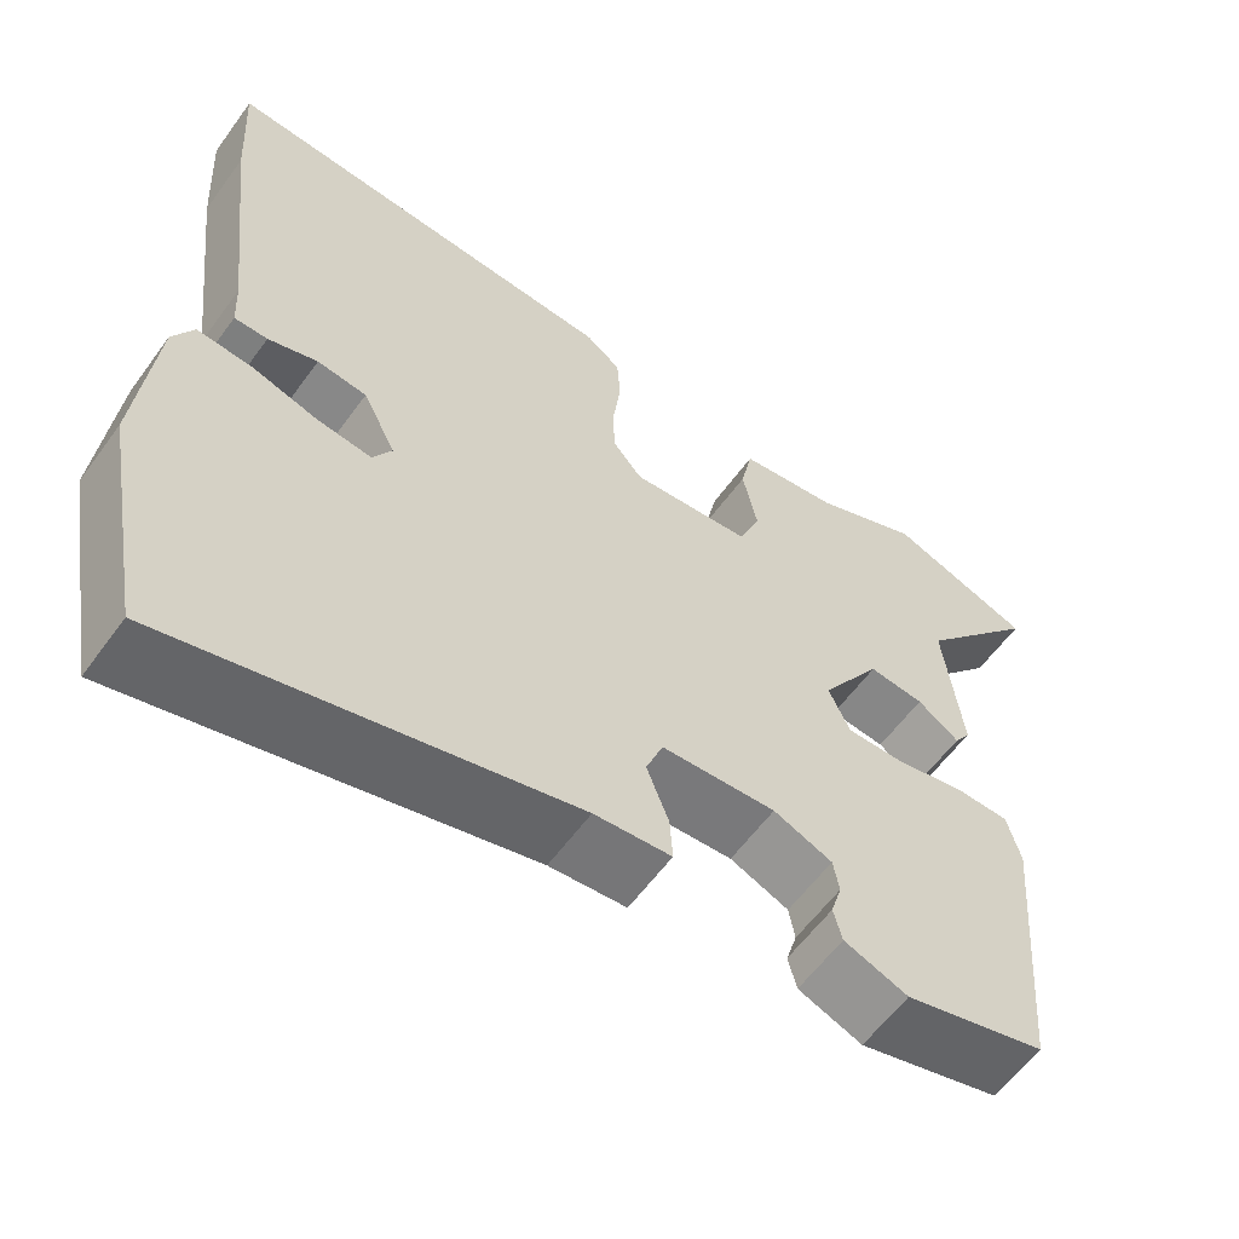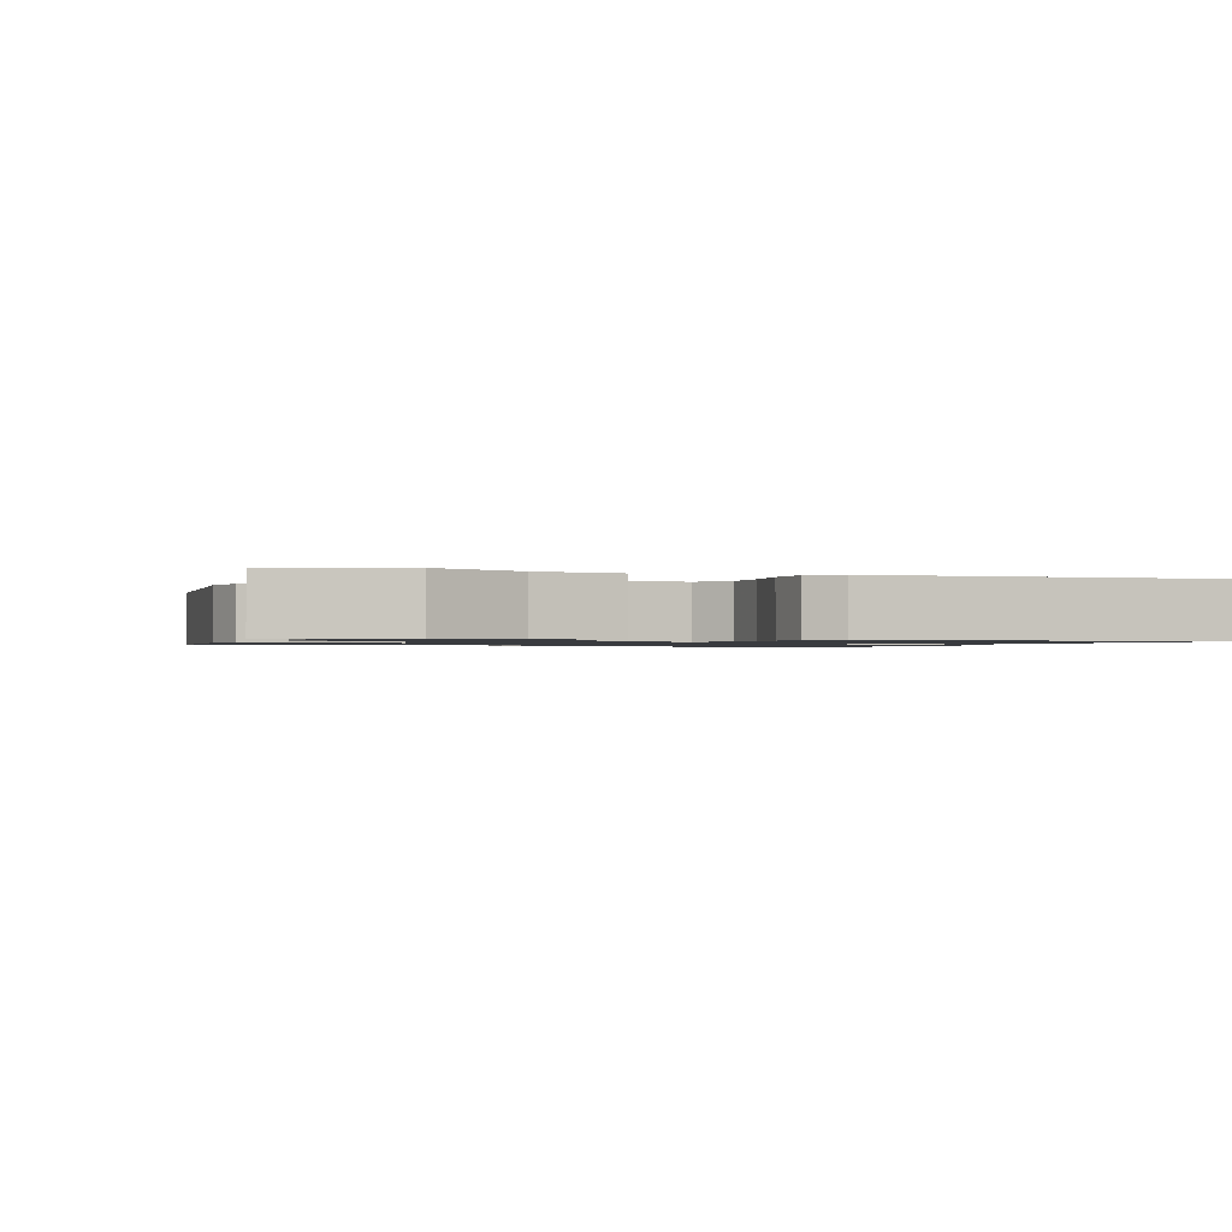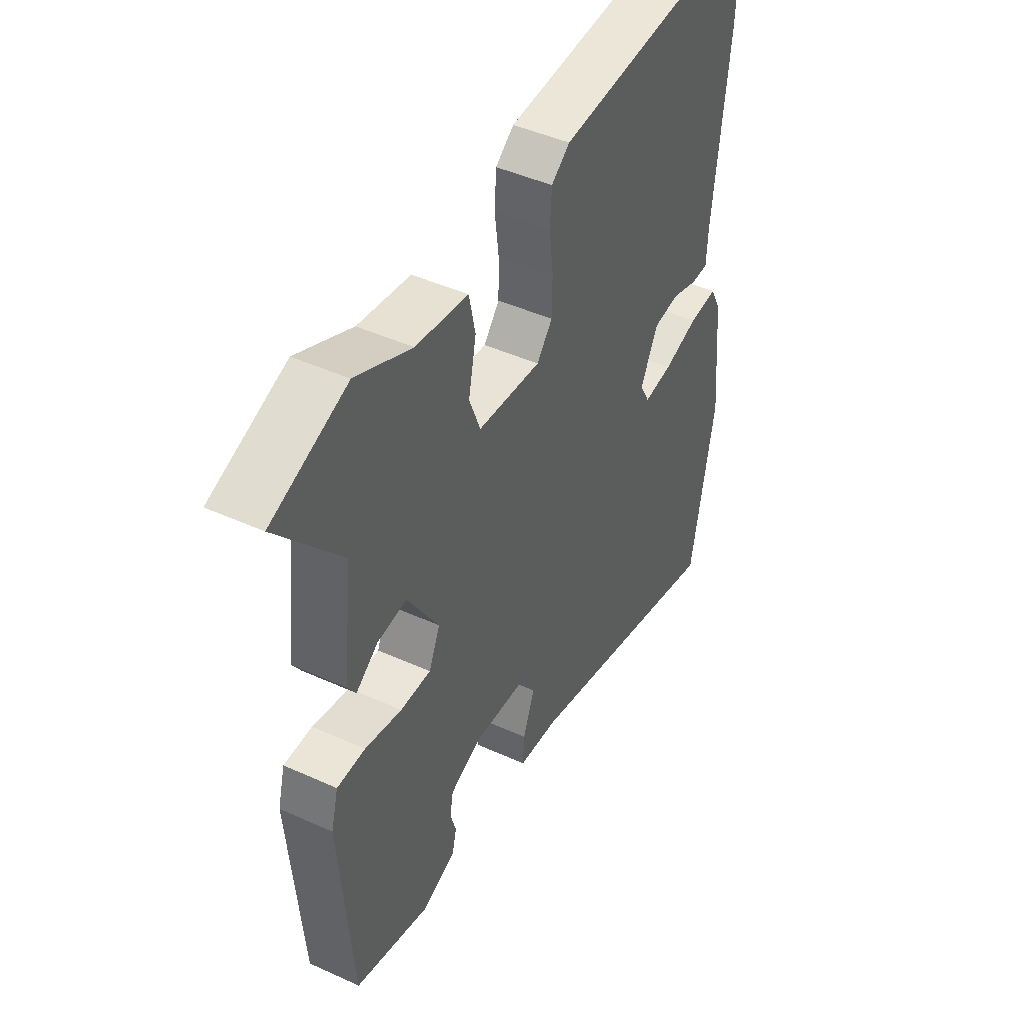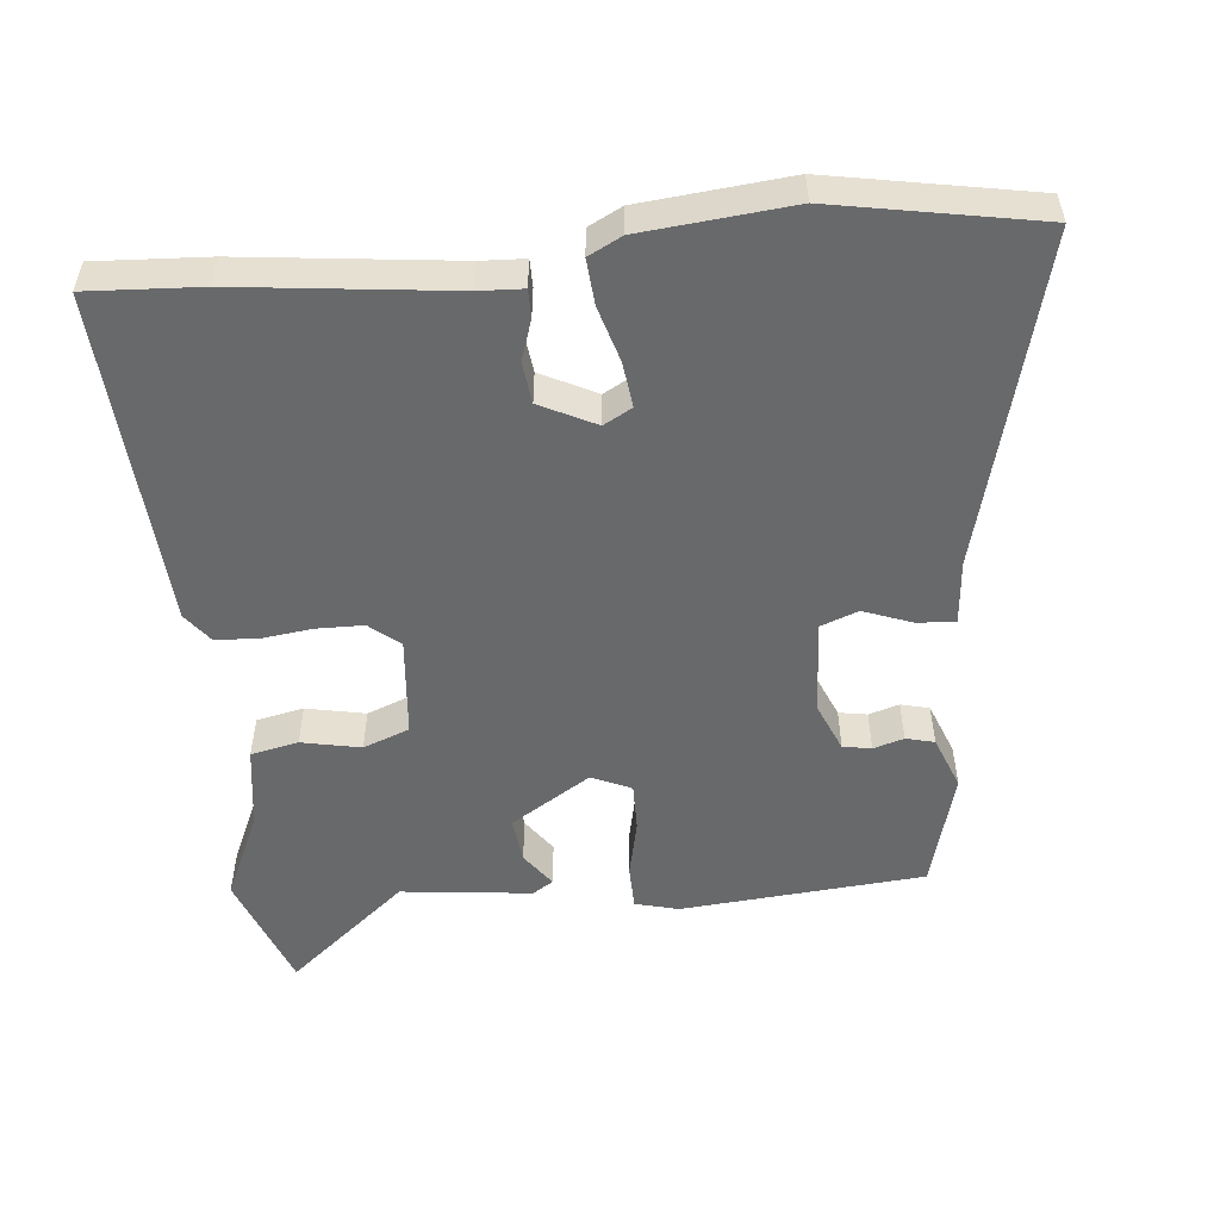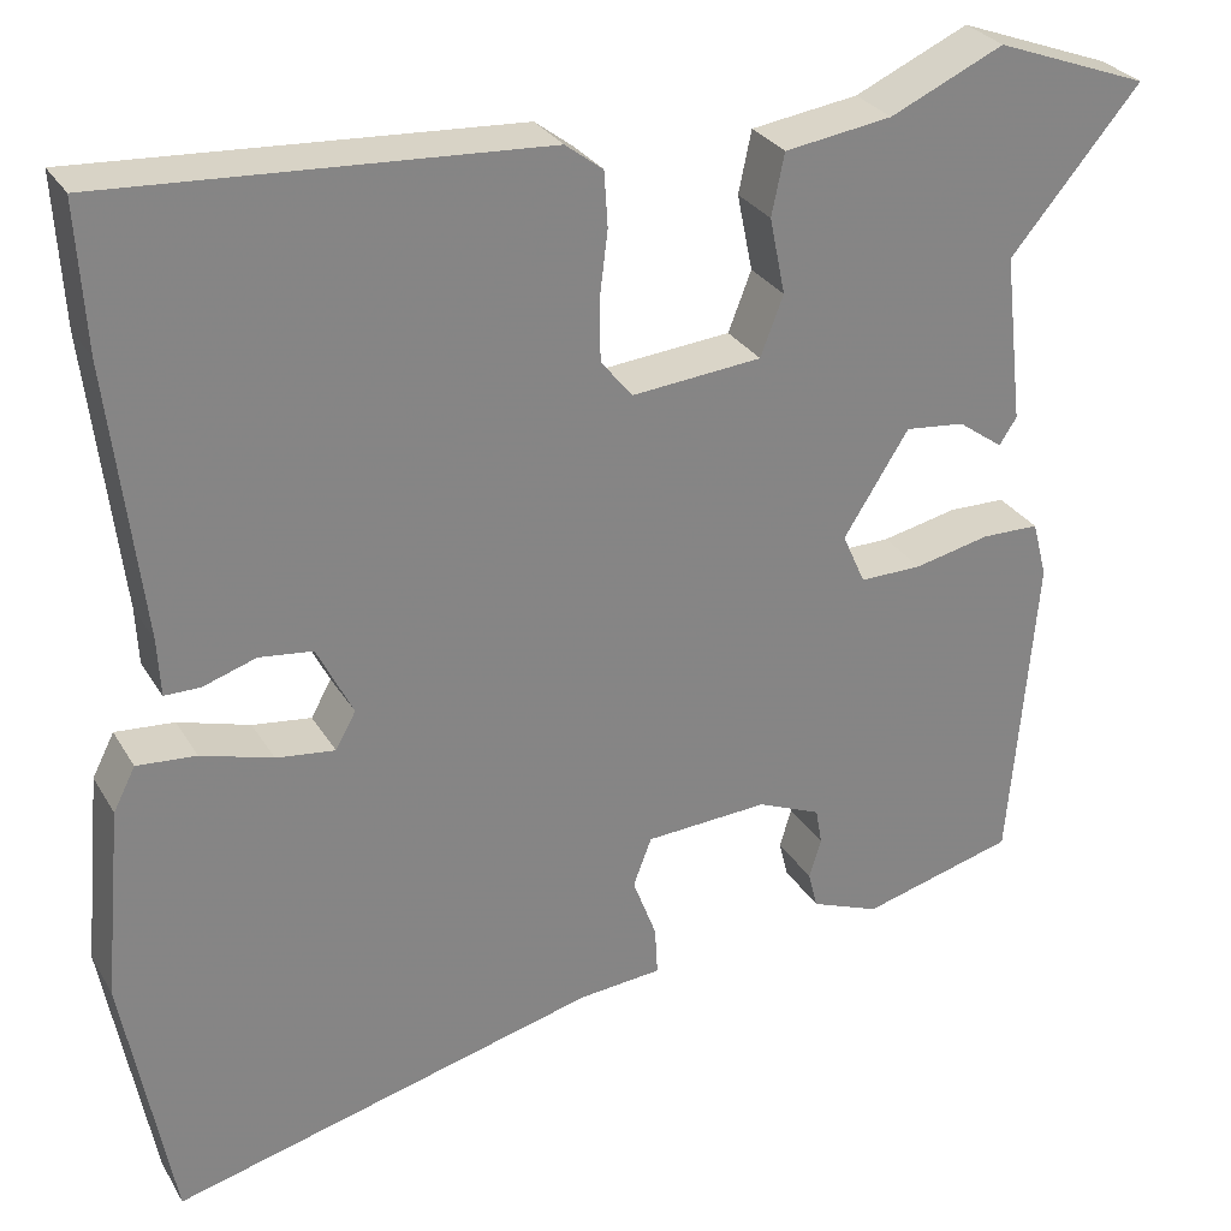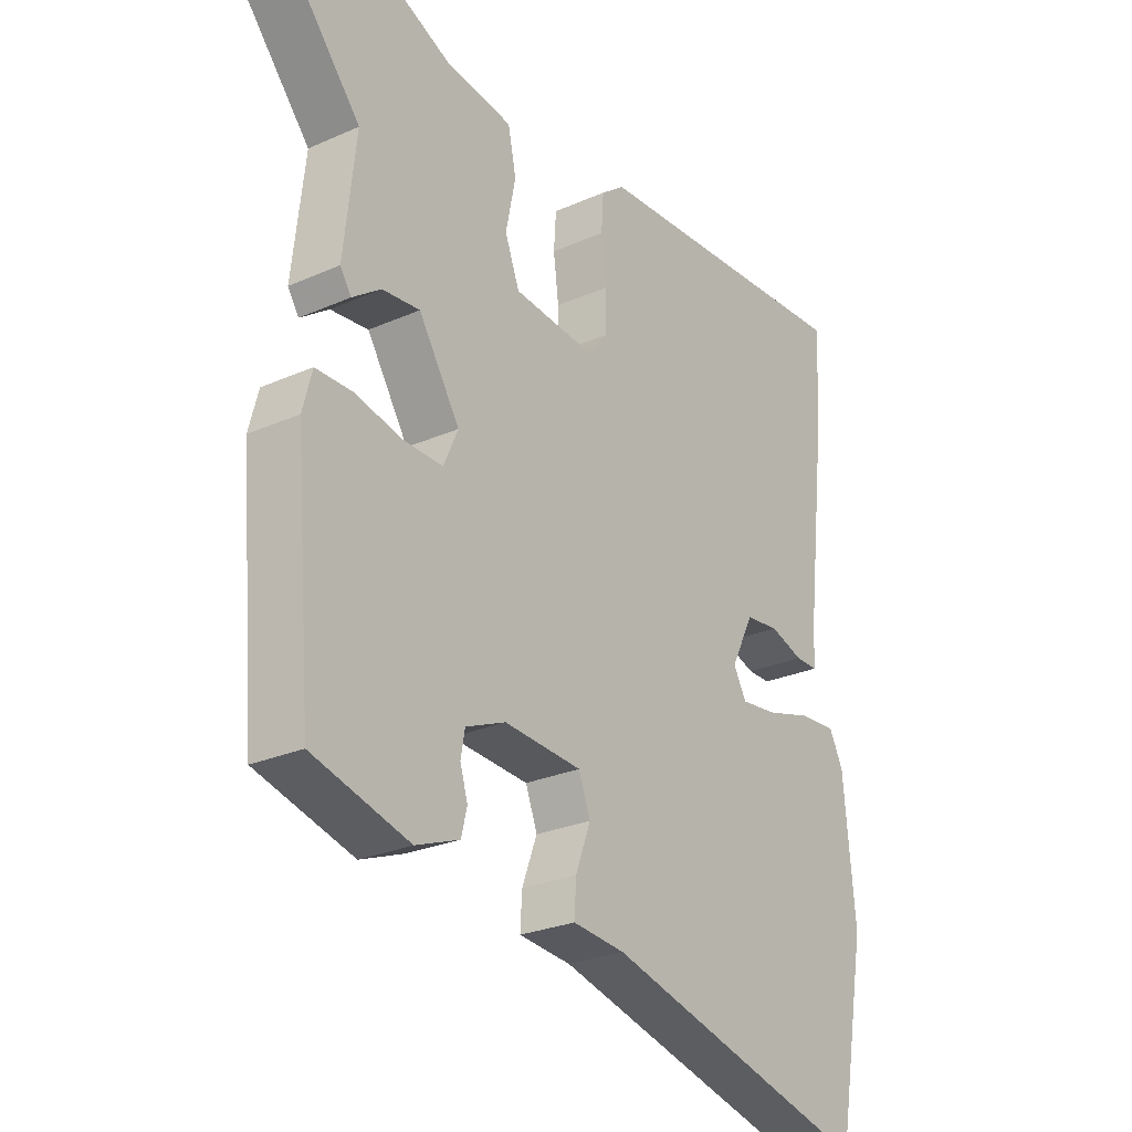
<metadata>
{"format":"obj","ext":"obj","renderer":"f3d","projection":"perspective","resolution":1024,"background":"white","views":[{"elev":-59.6,"azim":144.1,"up":"+Z"},{"elev":-1.1,"azim":-20.0,"up":"+Y"},{"elev":45.3,"azim":-62.3,"up":"+Z"},{"elev":-52.6,"azim":95.6,"up":"+Y"},{"elev":28.9,"azim":154.8,"up":"+Z"},{"elev":-26.2,"azim":-55.0,"up":"+Z"}]}
</metadata>
<code>
v -0.517 0.07 -0.438
v -0.546 0.07 -0.094
v -0.53 0.07 -0.033
v -0.467 0.07 -0.032
v -0.385 0.07 -0.05
v -0.317 0.07 -0.051
v -0.292 0.07 0.005
v -0.363 0.07 0.117
v -0.428 0.07 0.11
v -0.477 0.07 0.075
v -0.496 0.07 0.104
v -0.475 0.07 0.288
v -0.617 0.07 0.457
v -0.449 0.07 0.519
v -0.325 0.07 0.463
v -0.208 0.07 0.446
v -0.194 0.07 0.379
v -0.211 0.07 0.296
v -0.186 0.07 0.231
v -0.045 0.07 0.218
v -0.01 0.07 0.26
v -0.009 0.07 0.326
v -0.018 0.07 0.398
v -0.014 0.07 0.458
v 0.027 0.07 0.489
v 0.501 0.07 0.518
v 0.492 0.07 0.36
v 0.457 0.07 0.061
v 0.454 0.07 -0.001
v 0.415 0.07 -0.001
v 0.357 0.07 0.018
v 0.299 0.07 0.011
v 0.26 0.07 -0.067
v 0.282 0.07 -0.107
v 0.346 0.07 -0.099
v 0.424 0.07 -0.076
v 0.488 0.07 -0.071
v 0.512 0.07 -0.118
v 0.532 0.07 -0.327
v 0.479 0.07 -0.613
v 0.013 0.07 -0.493
v -0.077 0.07 -0.485
v -0.074 0.07 -0.432
v -0.048 0.07 -0.363
v -0.068 0.07 -0.31
v -0.202 0.07 -0.302
v -0.271 0.07 -0.331
v -0.278 0.07 -0.371
v -0.265 0.07 -0.414
v -0.275 0.07 -0.454
v -0.35 0.07 -0.483
v -0.517 0 -0.438
v -0.546 0 -0.094
v -0.53 0 -0.033
v -0.467 0 -0.032
v -0.385 0 -0.05
v -0.317 0 -0.051
v -0.292 0 0.005
v -0.363 0 0.117
v -0.428 0 0.11
v -0.477 0 0.075
v -0.496 0 0.104
v -0.475 0 0.288
v -0.617 0 0.457
v -0.449 0 0.519
v -0.325 0 0.463
v -0.208 0 0.446
v -0.194 0 0.379
v -0.211 0 0.296
v -0.186 0 0.231
v -0.045 0 0.218
v -0.01 0 0.26
v -0.009 0 0.326
v -0.018 0 0.398
v -0.014 0 0.458
v 0.027 0 0.489
v 0.501 0 0.518
v 0.492 0 0.36
v 0.457 0 0.061
v 0.454 0 -0.001
v 0.415 0 -0.001
v 0.357 0 0.018
v 0.299 0 0.011
v 0.26 0 -0.067
v 0.282 0 -0.107
v 0.346 0 -0.099
v 0.424 0 -0.076
v 0.488 0 -0.071
v 0.512 0 -0.118
v 0.532 0 -0.327
v 0.479 0 -0.613
v 0.013 0 -0.493
v -0.077 0 -0.485
v -0.074 0 -0.432
v -0.048 0 -0.363
v -0.068 0 -0.31
v -0.202 0 -0.302
v -0.271 0 -0.331
v -0.278 0 -0.371
v -0.265 0 -0.414
v -0.275 0 -0.454
v -0.35 0 -0.483
f 48 49 50 51
f 47 48 51 1
f 41 42 43 44
f 41 44 45
f 40 41 45
f 39 40 45
f 38 39 45 46
f 35 36 37 38
f 34 35 38 46
f 28 29 30 31
f 28 31 32
f 27 28 32
f 26 27 32
f 25 26 32 33
f 22 23 24 25
f 21 22 25 33
f 15 16 17 18
f 15 18 19
f 12 13 14 15
f 12 15 19
f 9 10 11 12
f 8 9 12 19
f 7 8 19 20
f 2 3 4 5
f 47 1 2 5
f 46 47 5 6
f 20 21 33 34
f 20 34 46
f 6 7 20 46
f 102 101 100 99
f 52 102 99 98
f 95 94 93 92
f 96 95 92
f 96 92 91
f 96 91 90
f 97 96 90 89
f 89 88 87 86
f 97 89 86 85
f 82 81 80 79
f 83 82 79
f 83 79 78
f 83 78 77
f 84 83 77 76
f 76 75 74 73
f 84 76 73 72
f 69 68 67 66
f 70 69 66
f 66 65 64 63
f 70 66 63
f 63 62 61 60
f 70 63 60 59
f 71 70 59 58
f 56 55 54 53
f 56 53 52 98
f 57 56 98 97
f 85 84 72 71
f 97 85 71
f 97 71 58 57
f 1 52 53 2
f 2 53 54 3
f 3 54 55 4
f 4 55 56 5
f 5 56 57 6
f 6 57 58 7
f 7 58 59 8
f 8 59 60 9
f 9 60 61 10
f 10 61 62 11
f 11 62 63 12
f 12 63 64 13
f 13 64 65 14
f 14 65 66 15
f 15 66 67 16
f 16 67 68 17
f 17 68 69 18
f 18 69 70 19
f 19 70 71 20
f 20 71 72 21
f 21 72 73 22
f 22 73 74 23
f 23 74 75 24
f 24 75 76 25
f 25 76 77 26
f 26 77 78 27
f 27 78 79 28
f 28 79 80 29
f 29 80 81 30
f 30 81 82 31
f 31 82 83 32
f 32 83 84 33
f 33 84 85 34
f 34 85 86 35
f 35 86 87 36
f 36 87 88 37
f 37 88 89 38
f 38 89 90 39
f 39 90 91 40
f 40 91 92 41
f 41 92 93 42
f 42 93 94 43
f 43 94 95 44
f 44 95 96 45
f 45 96 97 46
f 46 97 98 47
f 47 98 99 48
f 48 99 100 49
f 49 100 101 50
f 50 101 102 51
f 51 102 52 1

</code>
